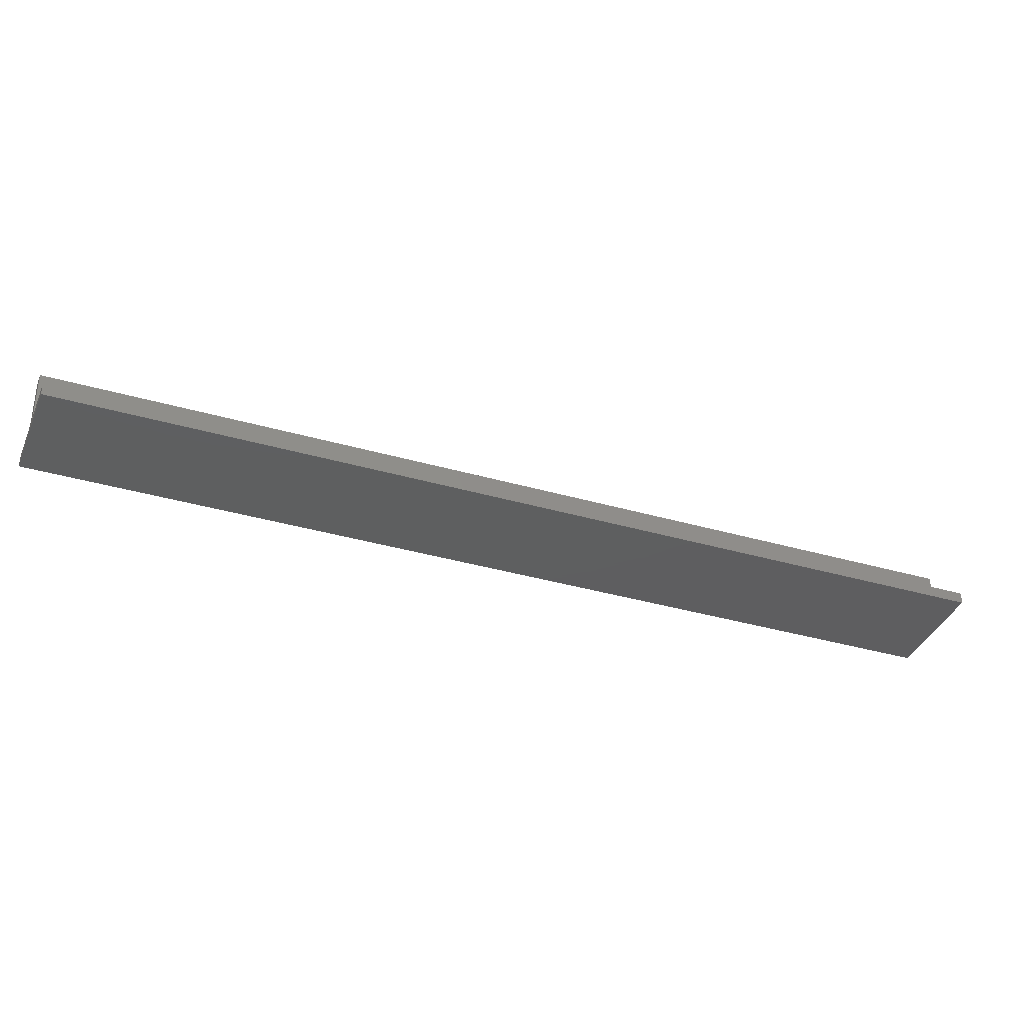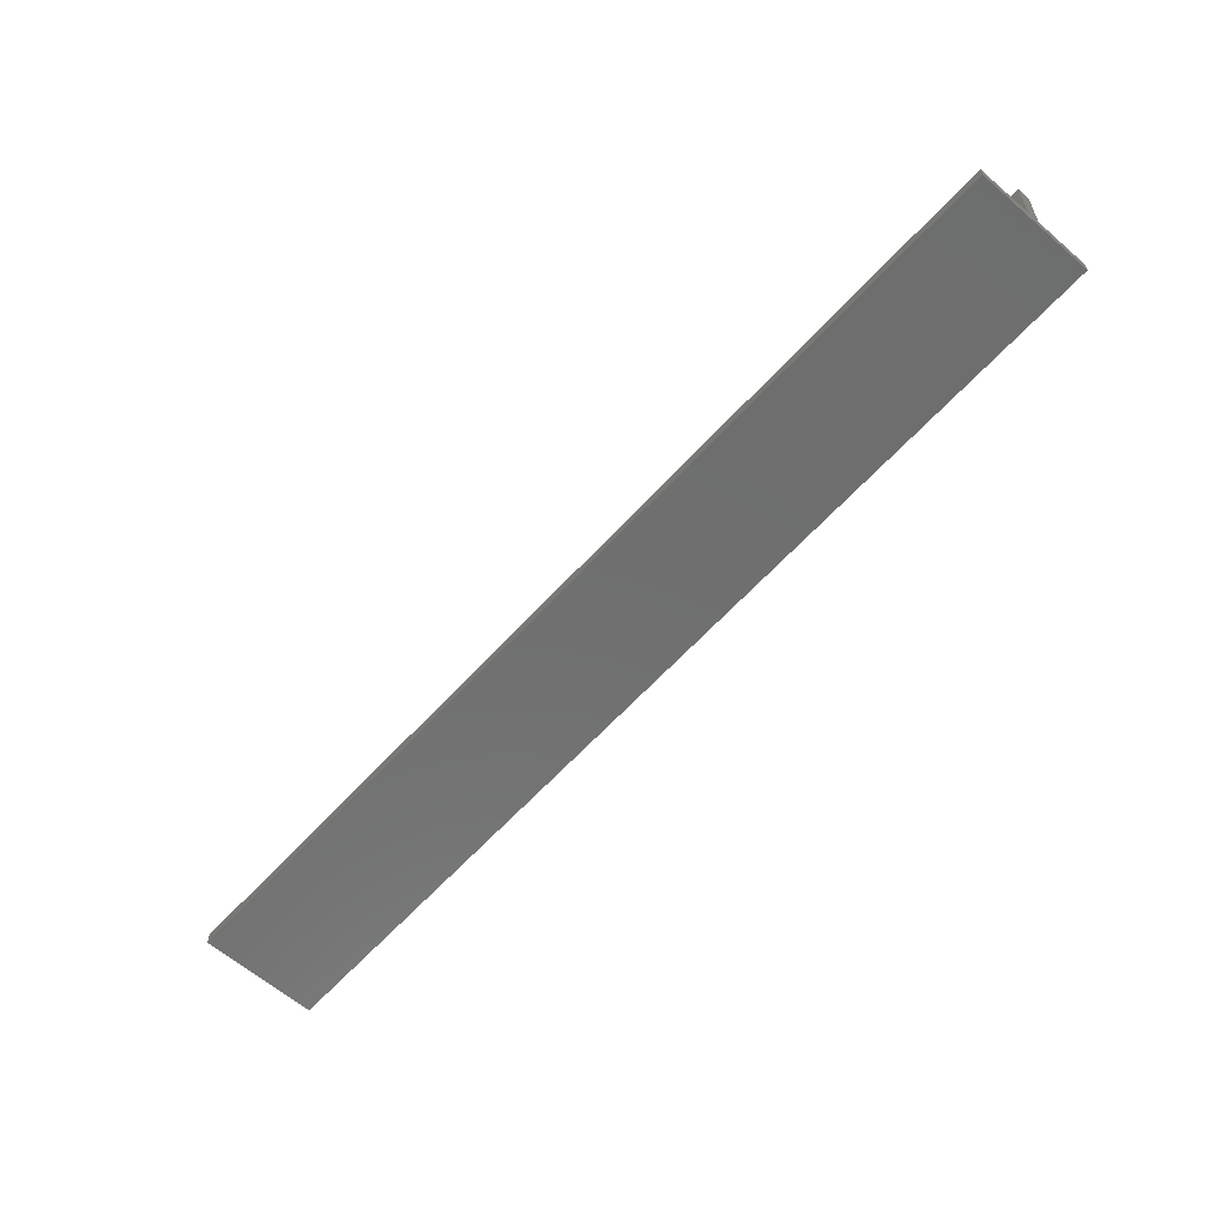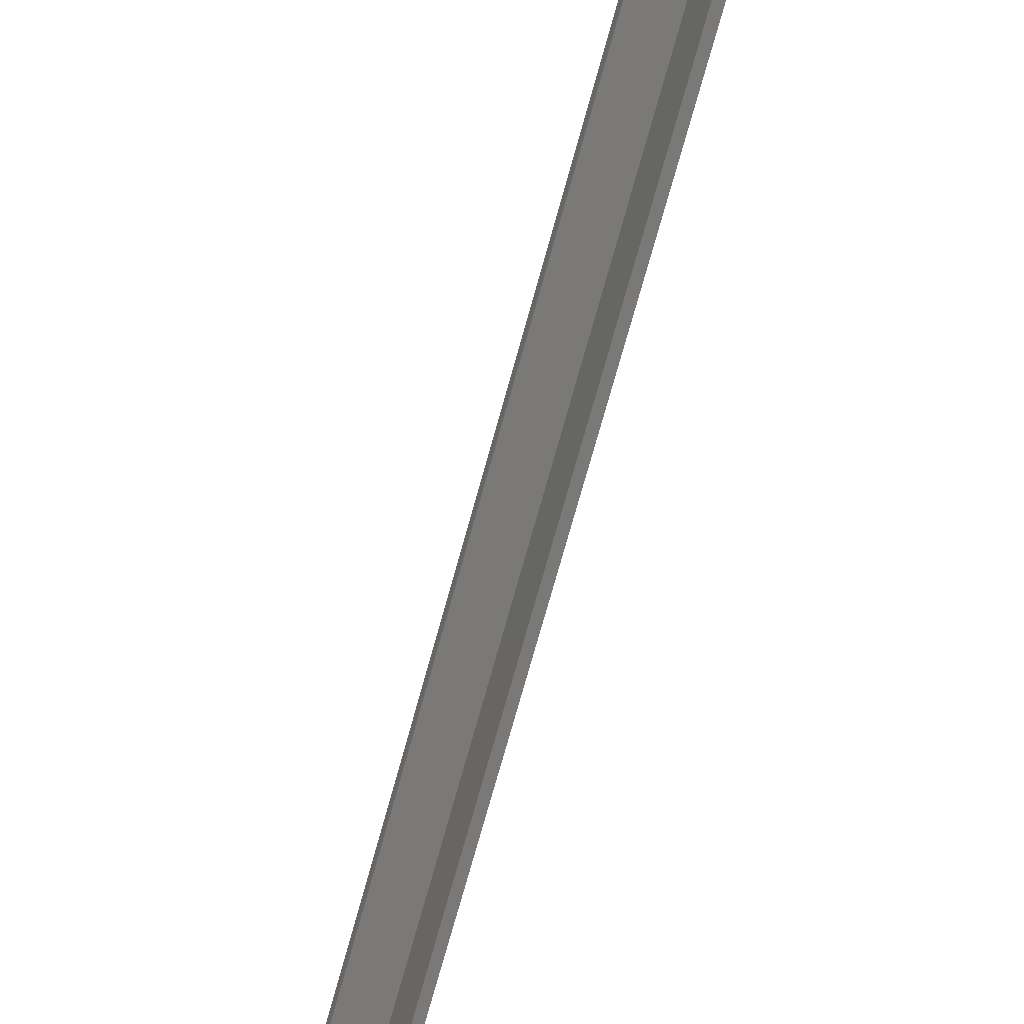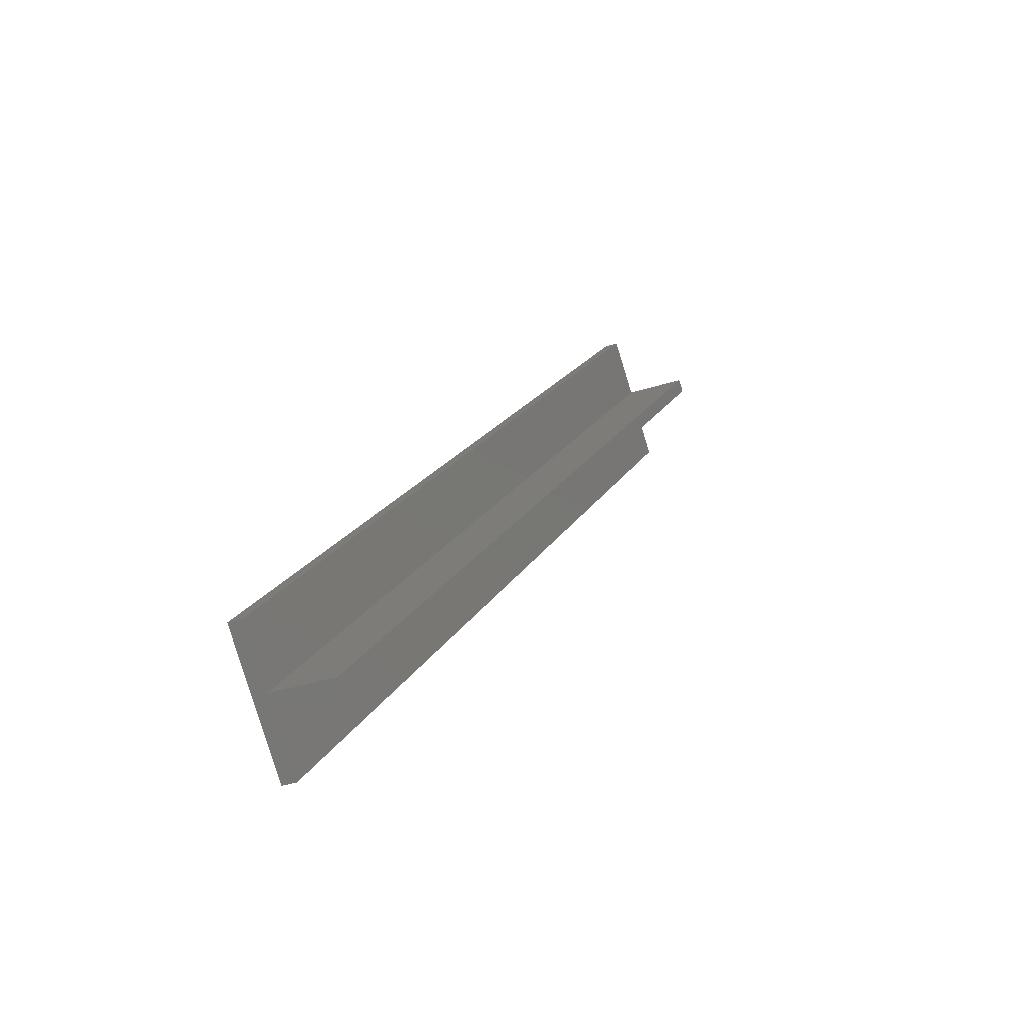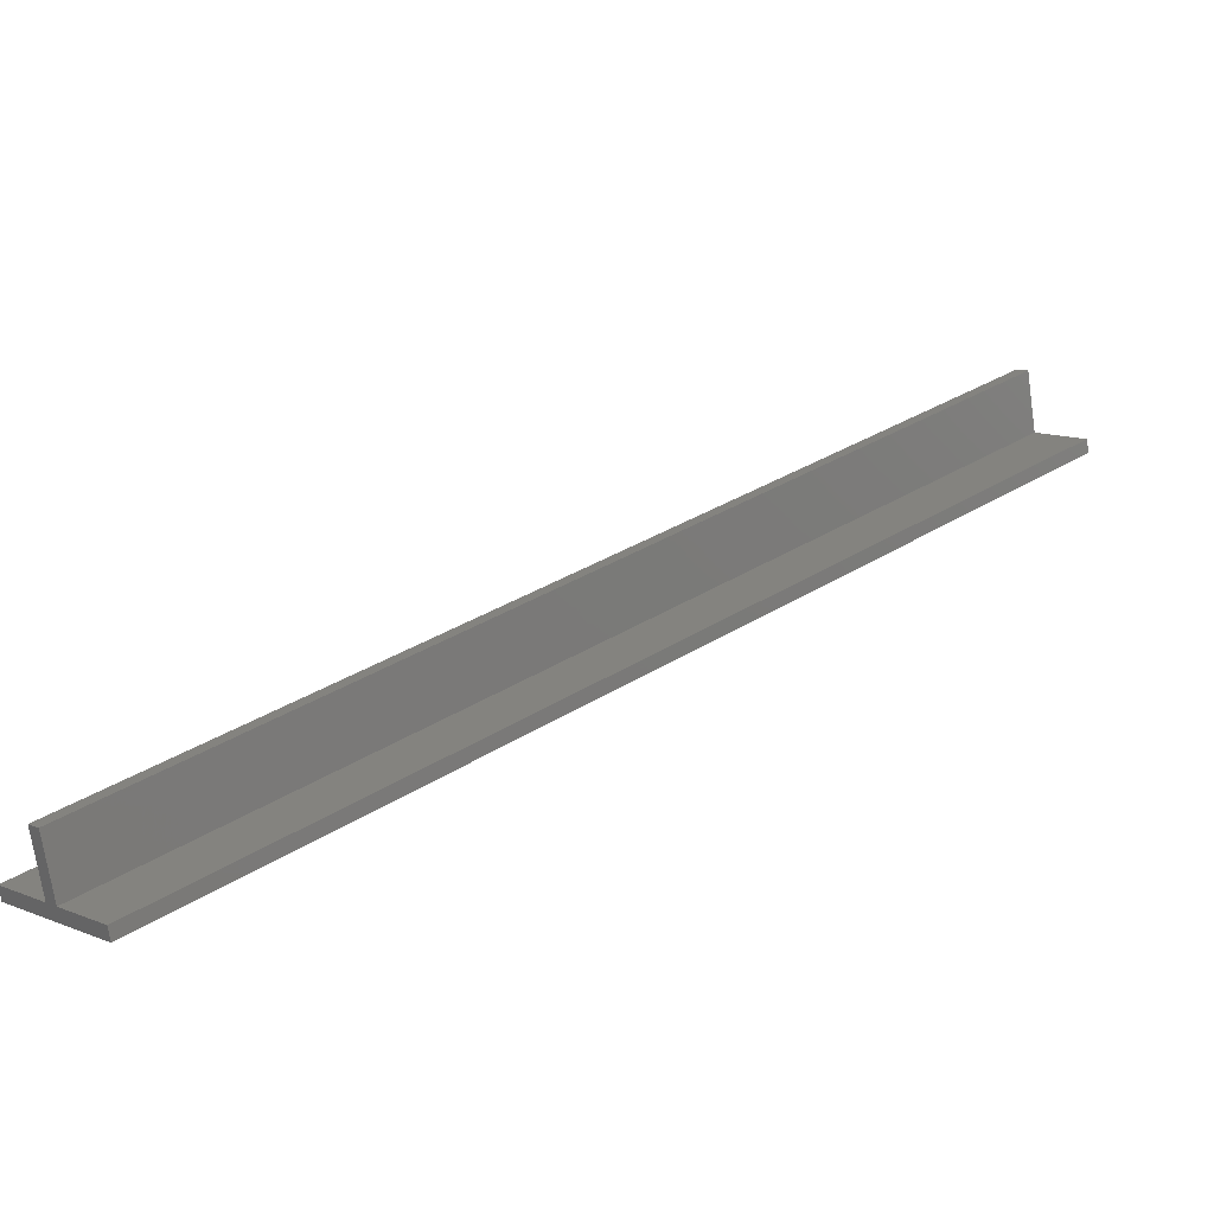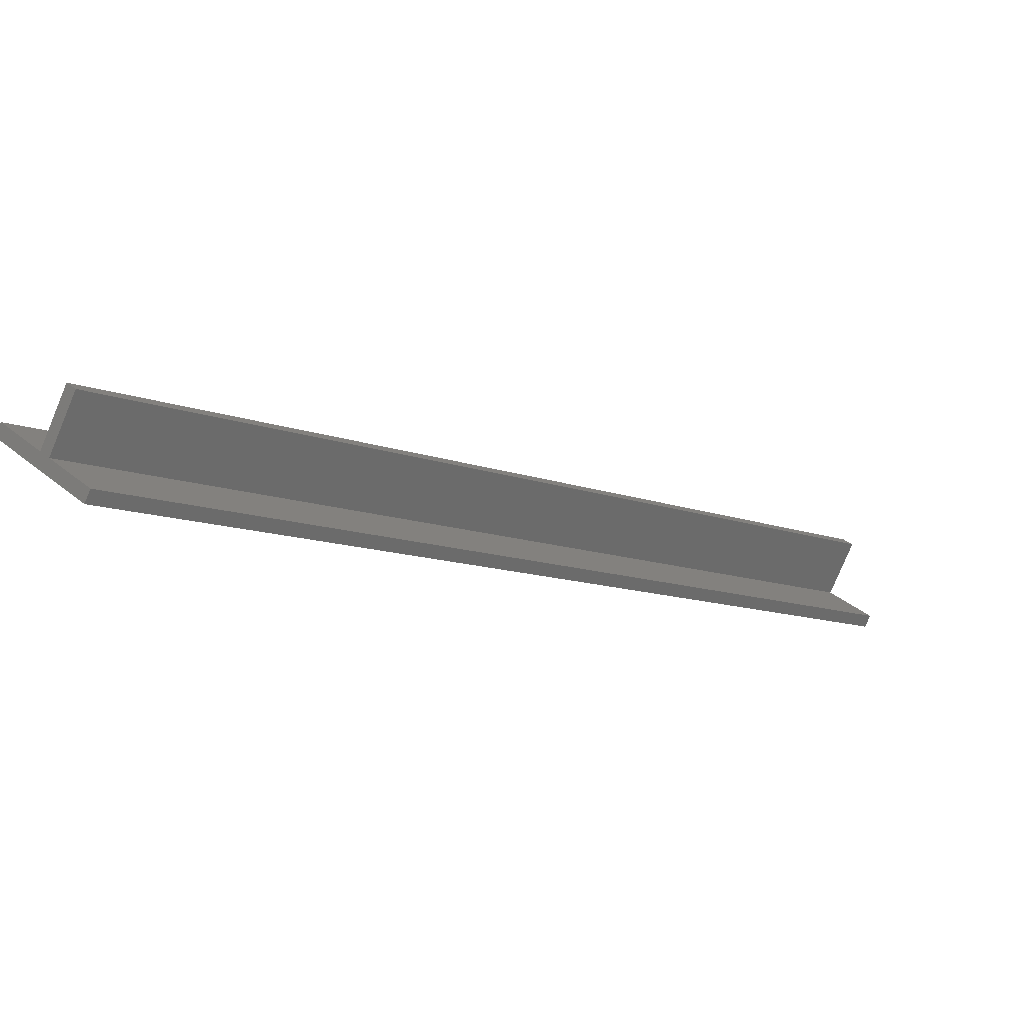
<metadata>
{"format":"stl","ext":"stl","renderer":"f3d","projection":"perspective","resolution":1024,"background":"white","views":[{"elev":-36.3,"azim":24.2,"up":"+Z"},{"elev":-60.3,"azim":-86.7,"up":"+Z"},{"elev":-30.4,"azim":67.4,"up":"+Y"},{"elev":-32.6,"azim":-65.6,"up":"+Y"},{"elev":-70.5,"azim":8.3,"up":"+Y"},{"elev":-78.1,"azim":-22.6,"up":"+Y"}]}
</metadata>
<code>
# stl→obj: 16 verts, 28 faces
v -19.8 -5.556 -0.3
v -17.89 -7.466 0.3
v -19.8 -5.556 0.3
v -17.47 -7.89 0.3
v -15.56 -9.799 -0.3
v -15.56 -9.799 0.3
v -17.47 -7.89 3
v -17.89 -7.466 3
v 17.89 27.47 0.3
v 19.8 25.56 0.3
v 15.56 29.8 0.3
v 17.47 27.89 0.3
v 17.47 27.89 3
v 17.89 27.47 3
v 15.56 29.8 -0.3
v 19.8 25.56 -0.3
f 1 2 3
f 2 1 4
f 5 4 1
f 4 5 6
f 2 7 8
f 7 2 4
f 9 6 10
f 6 9 4
f 11 2 12
f 2 11 3
f 13 14 12
f 12 15 11
f 9 12 14
f 9 15 12
f 16 9 10
f 9 16 15
f 5 15 16
f 15 5 1
f 6 16 10
f 16 6 5
f 1 11 15
f 11 1 3
f 13 7 14
f 7 13 8
f 7 9 14
f 9 7 4
f 2 13 12
f 13 2 8

</code>
